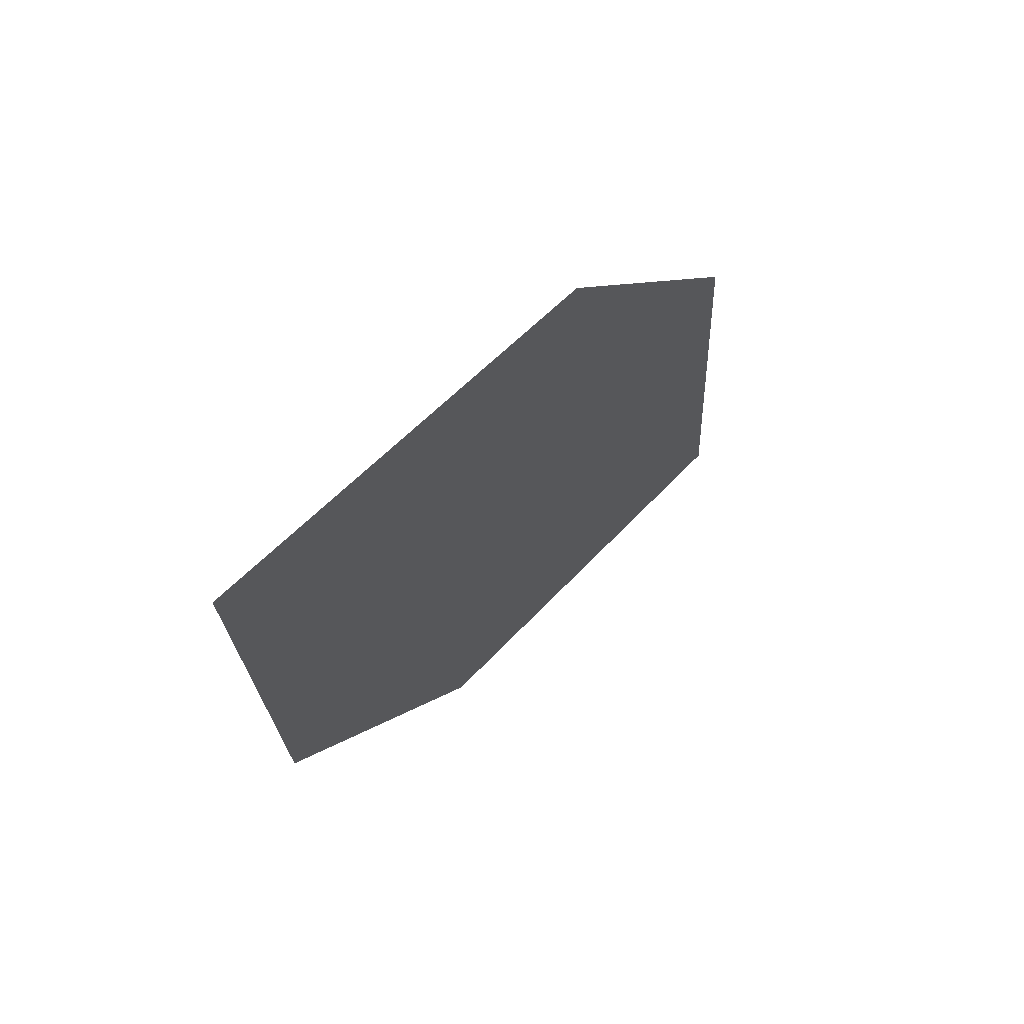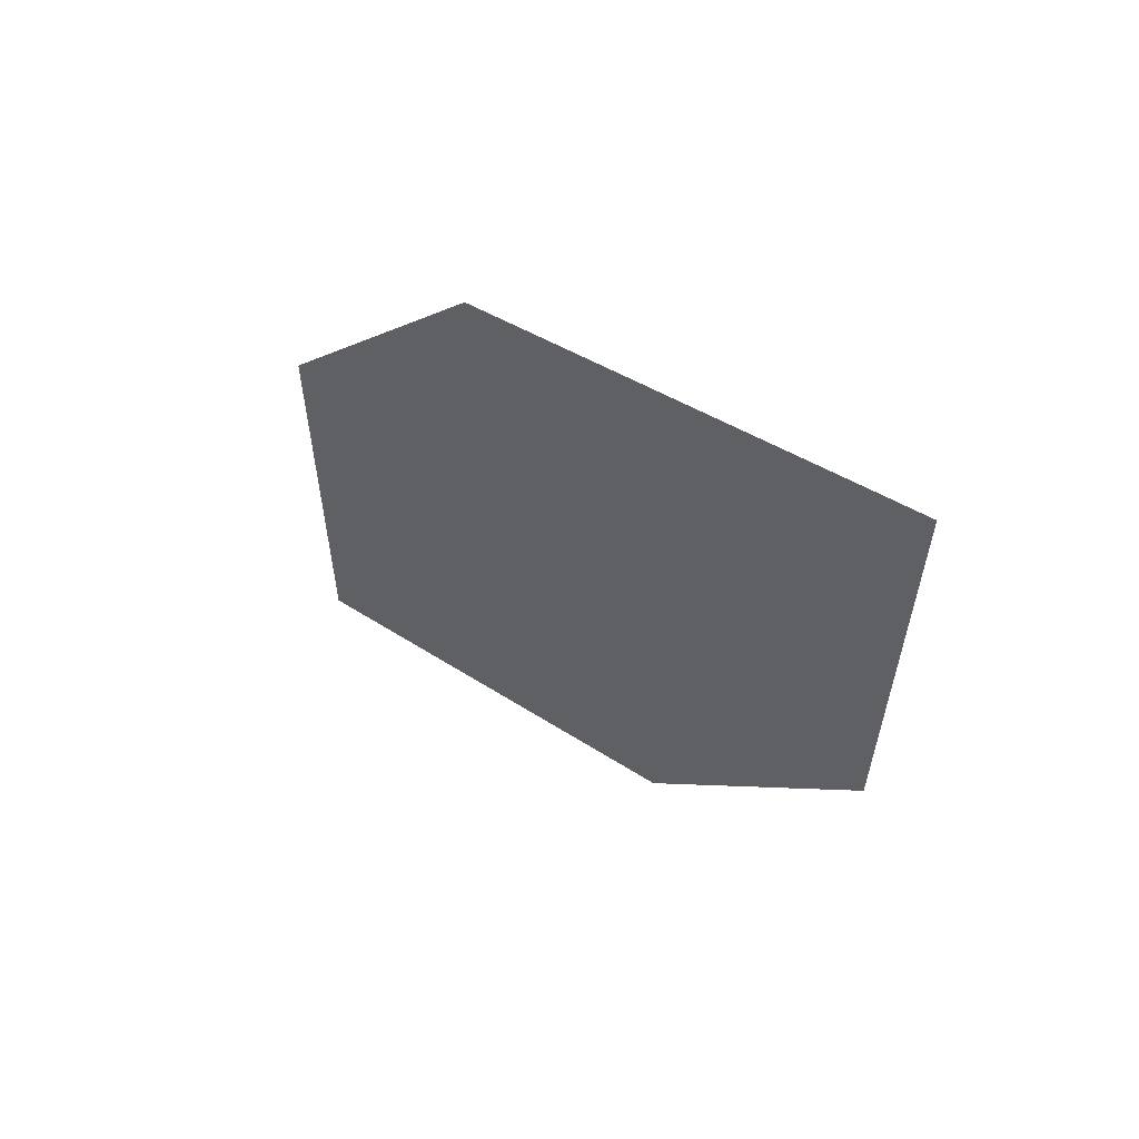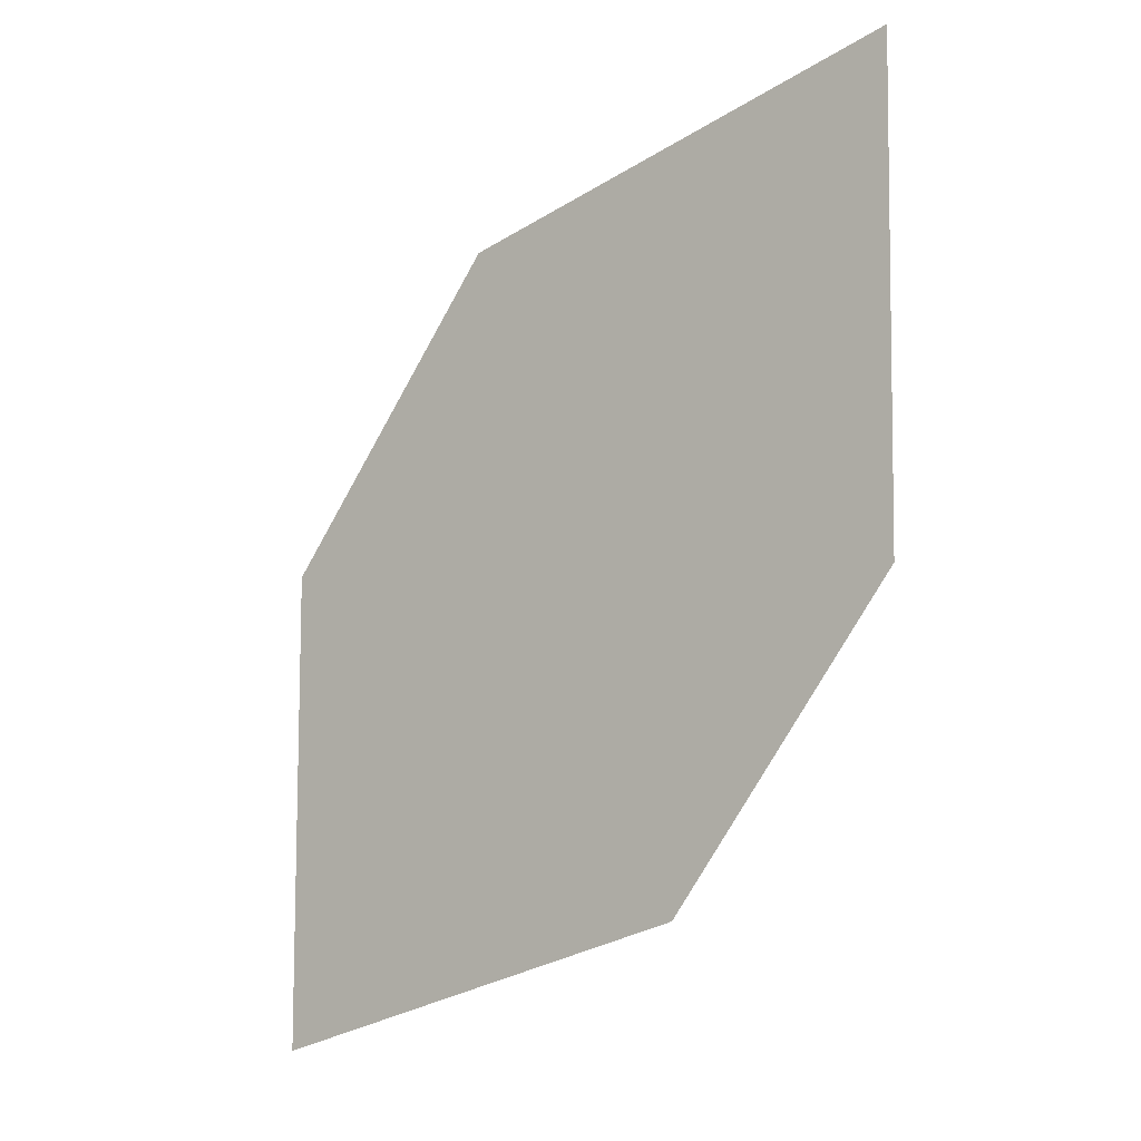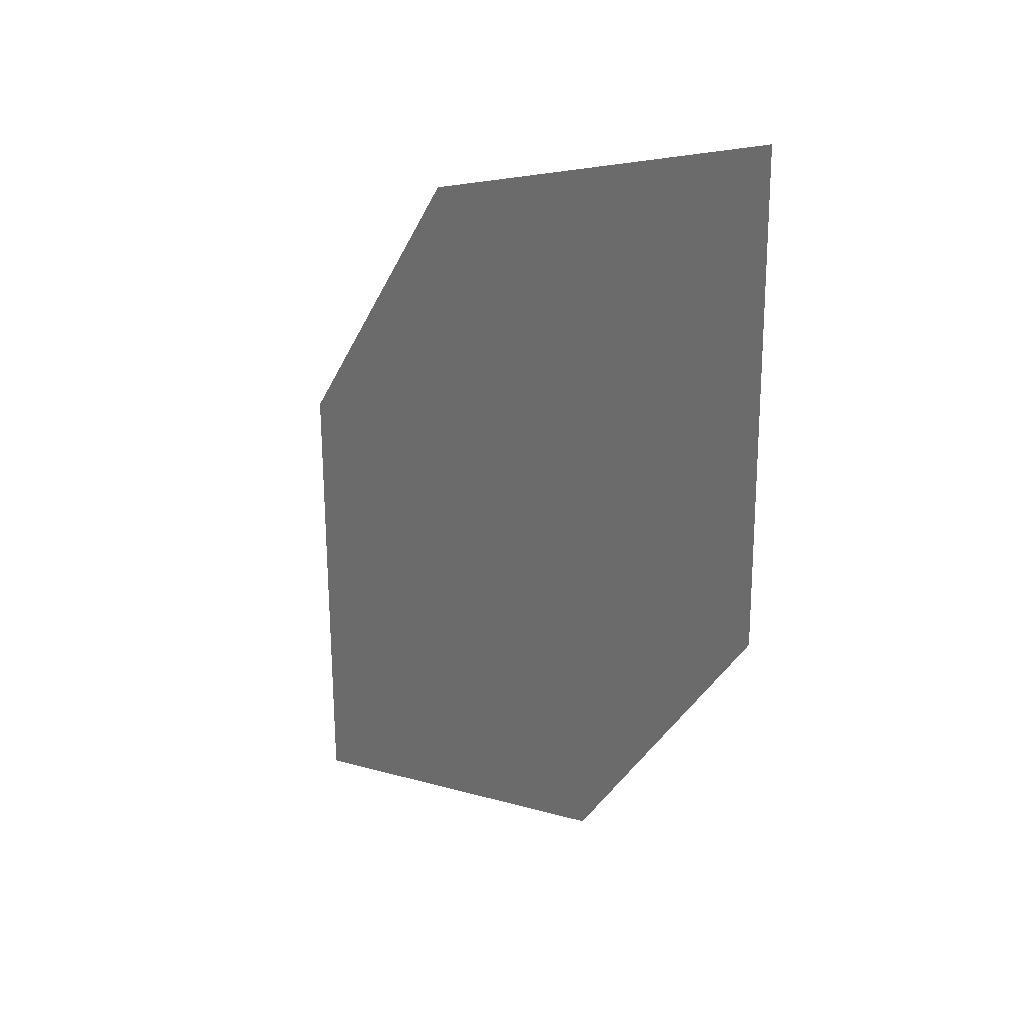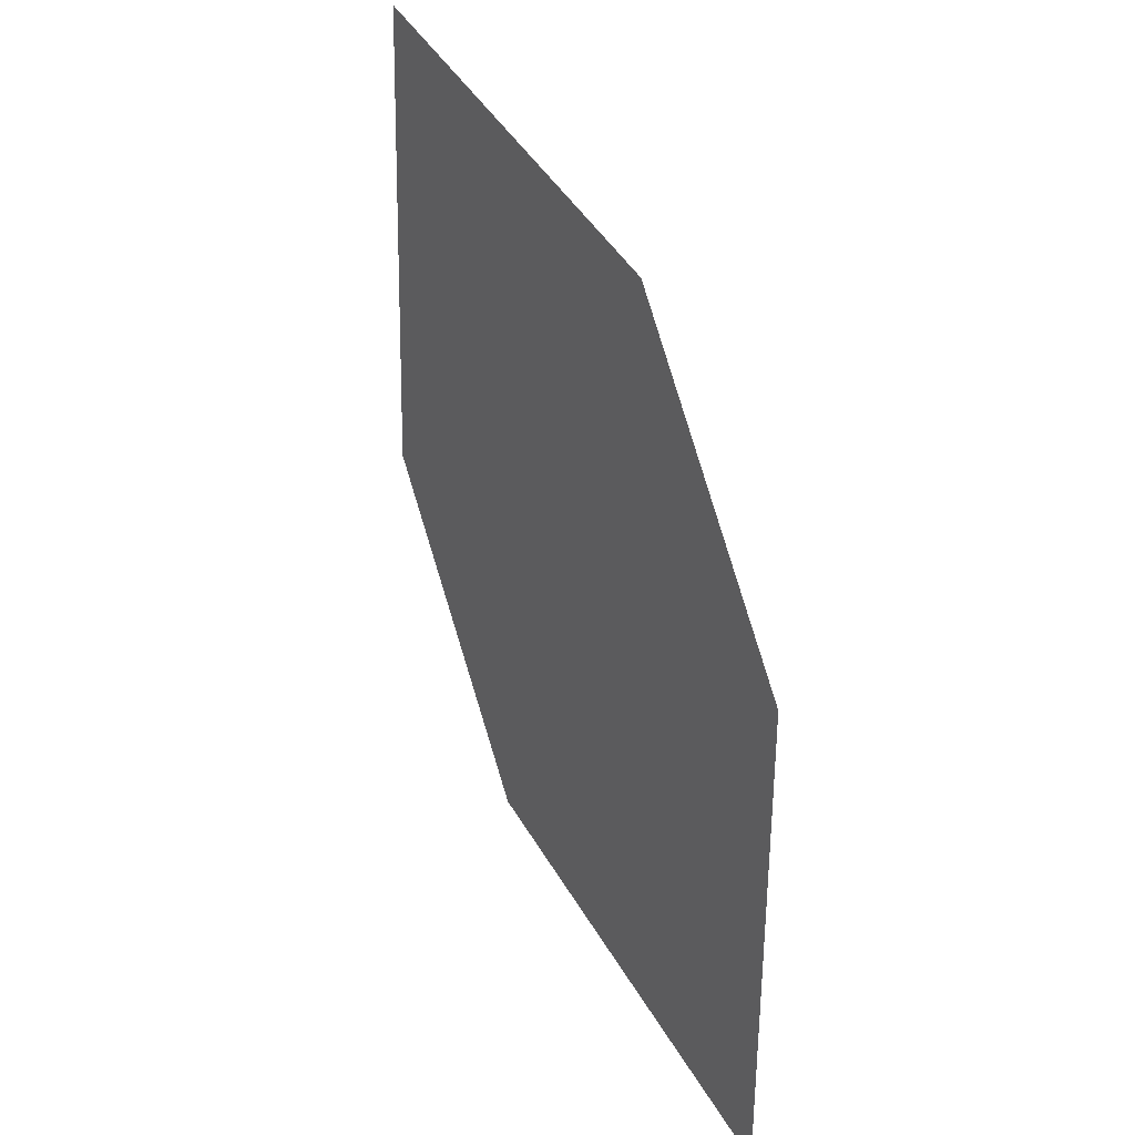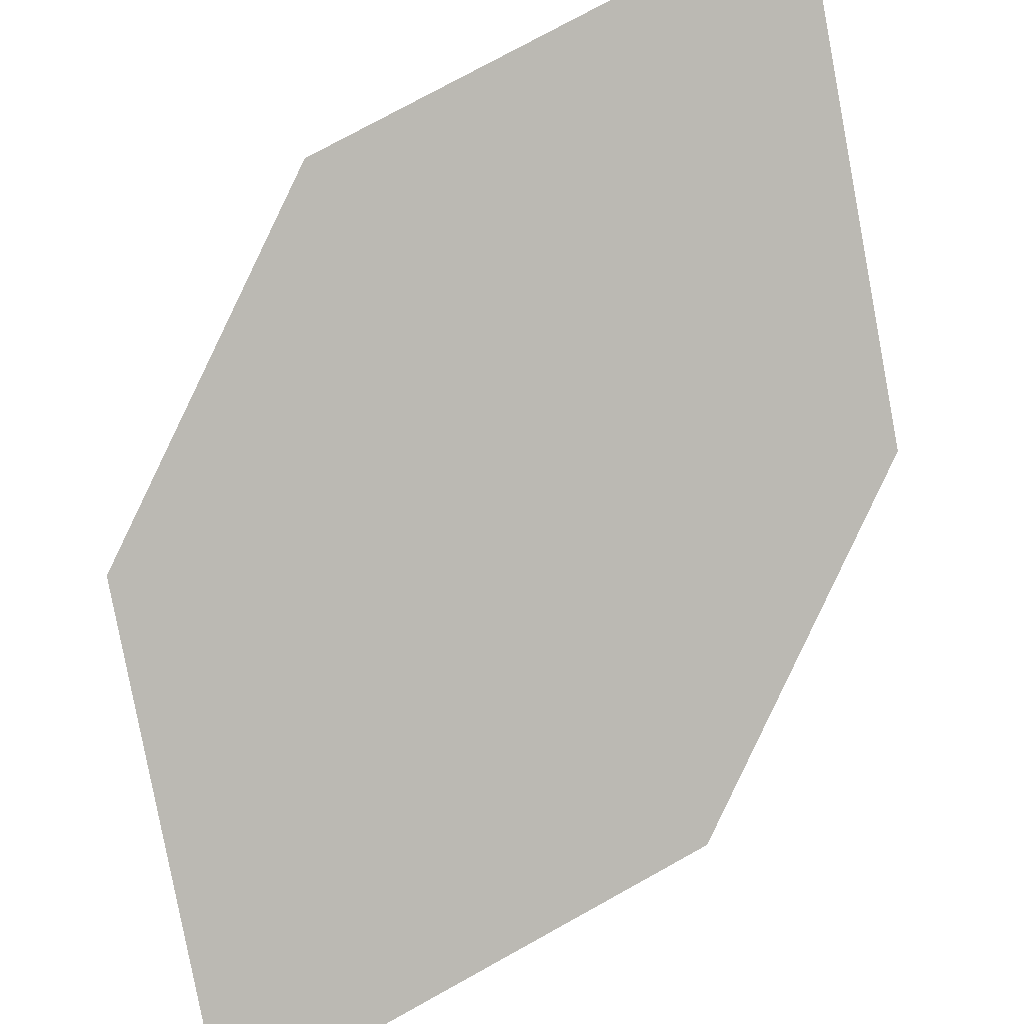
<metadata>
{"format":"obj","ext":"obj","renderer":"f3d","projection":"perspective","resolution":1024,"background":"white","views":[{"elev":67.5,"azim":-75.9,"up":"+Y"},{"elev":58.0,"azim":-166.5,"up":"+Y"},{"elev":-10.1,"azim":-169.3,"up":"+Y"},{"elev":21.9,"azim":-156.1,"up":"+Y"},{"elev":29.2,"azim":33.6,"up":"+Y"},{"elev":73.0,"azim":-118.0,"up":"+Z"}]}
</metadata>
<code>
o leaves.086
v 0.09284 -0.01178 1.034
v 0.09356 -0.06864 1.036
v 0.1679 -0.1185 1.074
v 0.1422 -0.0261 1.059
v 0.1672 -0.06168 1.072
v 0.1186 -0.1042 1.05
f 1 2 6 3
f 1 3 5 4

</code>
